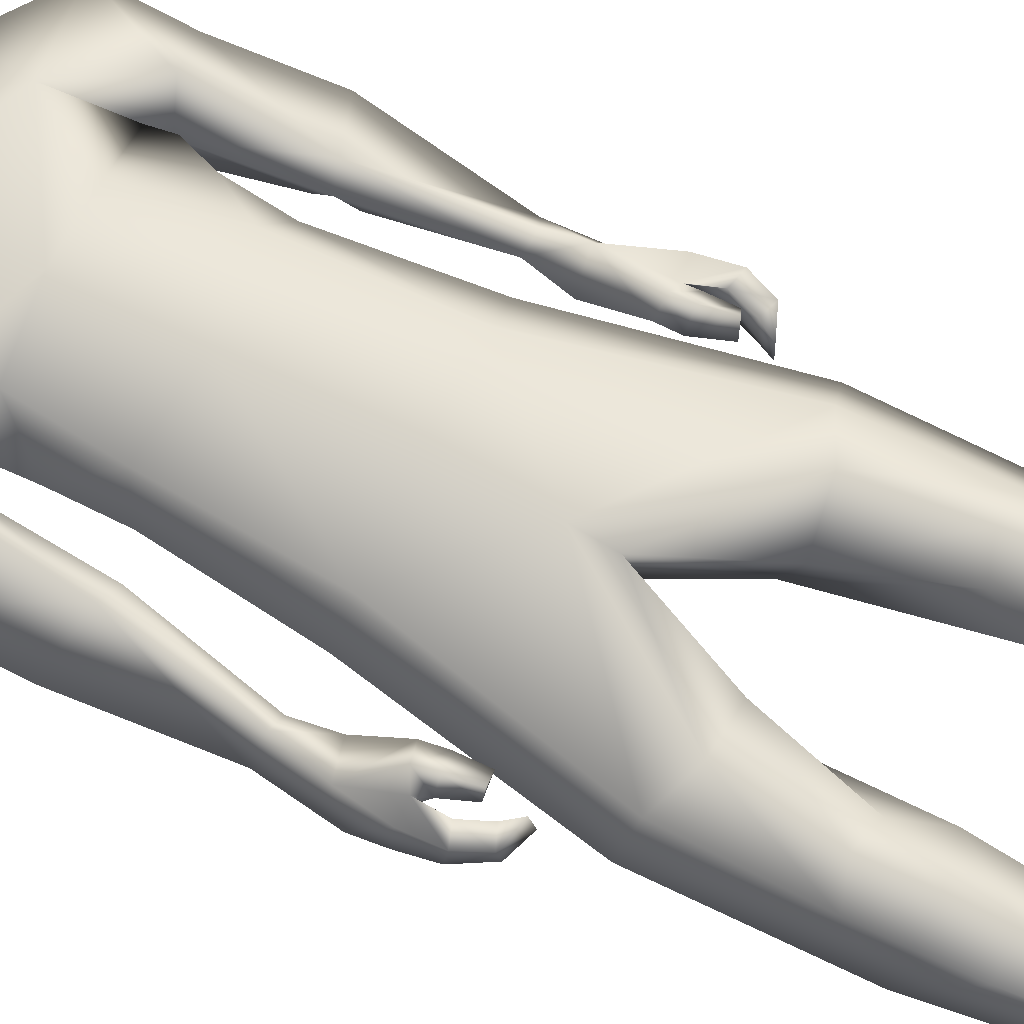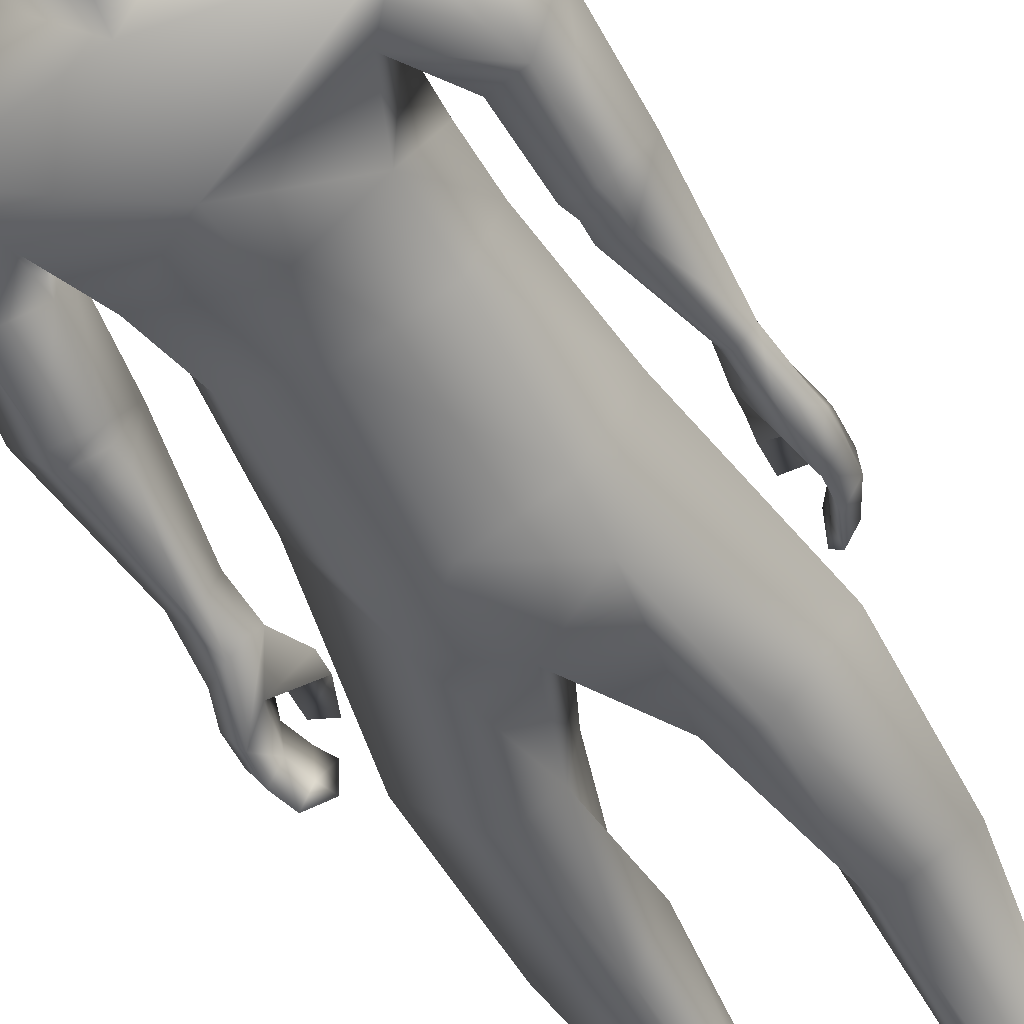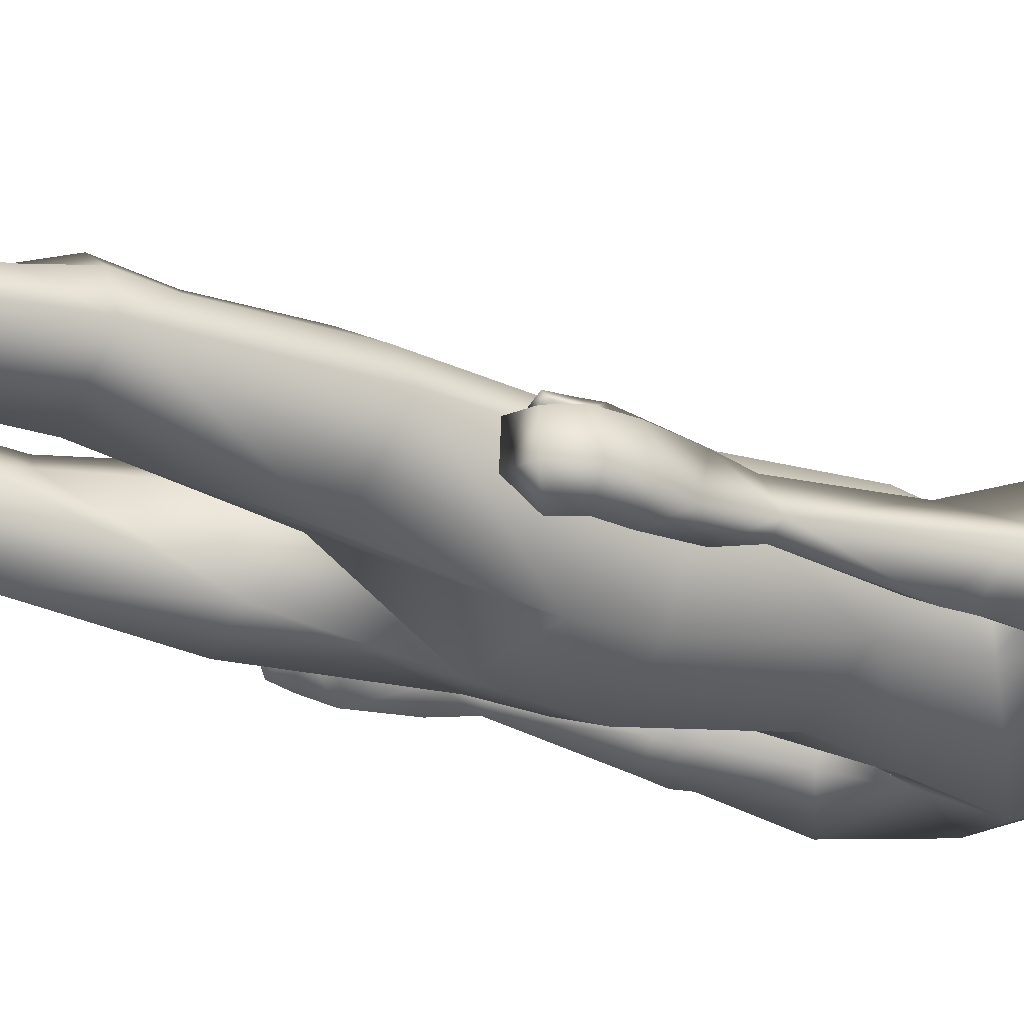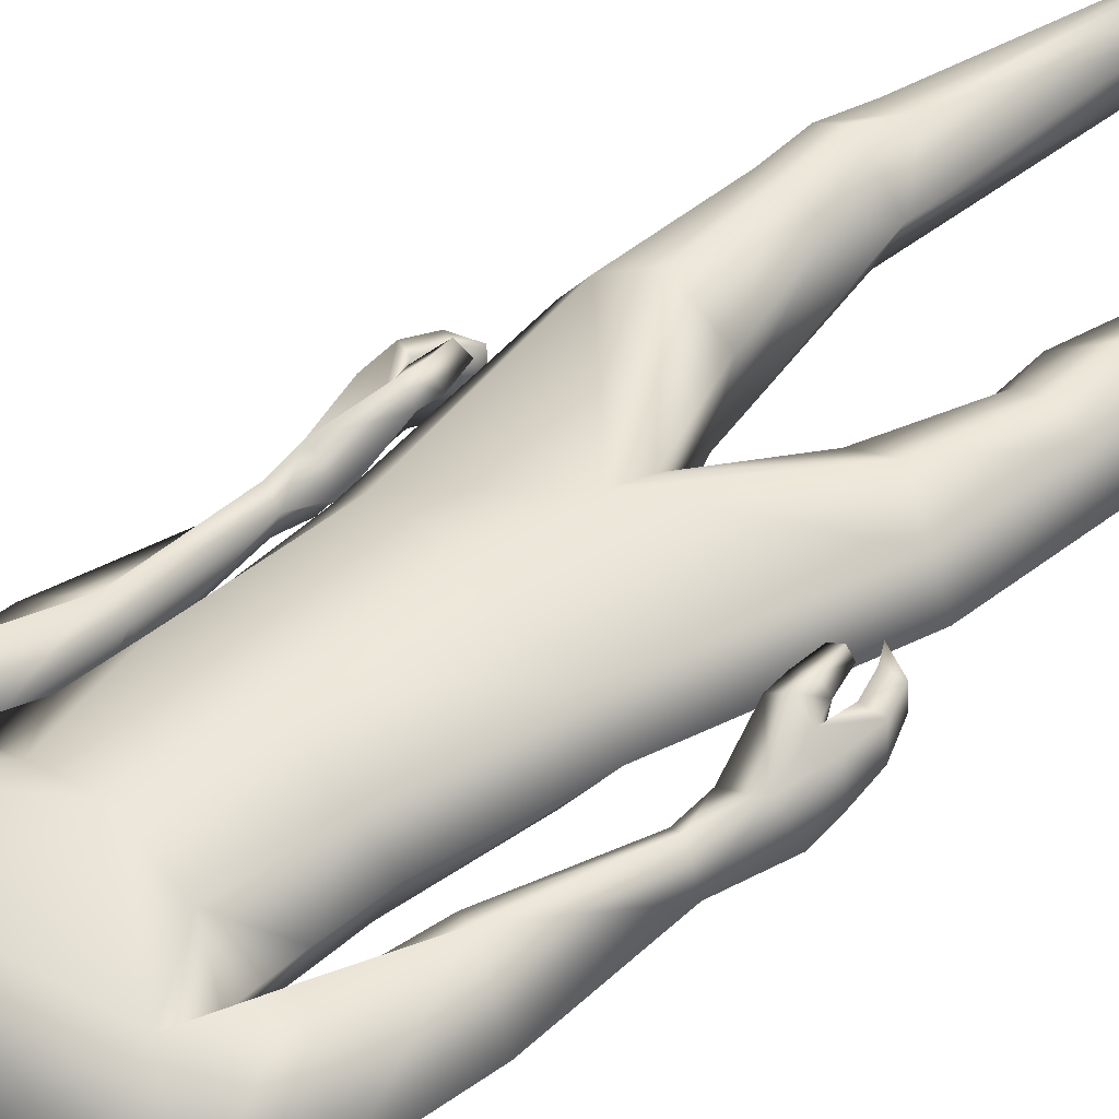
<metadata>
{"format":"obj","ext":"obj","renderer":"f3d","projection":"perspective","resolution":1024,"background":"white","views":[{"elev":75.6,"azim":116.3,"up":"+Y"},{"elev":-54.7,"azim":28.9,"up":"+Y"},{"elev":-23.7,"azim":-116.8,"up":"+Y"},{"elev":48.2,"azim":49.1,"up":"+Y"}]}
</metadata>
<code>
o HumanMale
v -0.3764 0.08085 2.227
v 0.006788 0.2728 2.659
v 0.006788 -0.2044 2.659
v -0.3312 0.08492 2.659
v -0.2533 0.2136 2.703
v -0.2454 -0.1061 2.659
v -0.4121 0.06458 3.013
v 0.006788 -0.3088 3.11
v -0.3893 -0.1302 3.102
v -0.337 0.1642 3.222
v 0.006784 0.2485 3.349
v -0.4024 -0.009841 3.442
v -0.2281 0.000277 3.488
v -0.6174 0.01815 3.267
v 0.007159 0.2936 2.226
v 0.007222 -0.2655 2.236
v -0.229 -0.1712 2.229
v 0.006658 0.226 1.929
v 0.006919 -0.1951 3.393
v -0.4642 -0.1593 3.308
v -0.1406 -0.00448 3.518
v -0.6156 -0.003054 3.023
v -0.5219 -0.1935 3.009
v -0.4559 0.2145 2.974
v -0.6526 -0.04956 2.711
v -0.4799 0.08122 2.648
v -0.5429 -0.1633 2.732
v -0.3878 -0.1057 2.963
v -0.3805 0.05635 2.956
v -0.4188 0.0388 2.632
v -0.4442 -0.105 2.698
v -0.553 -0.1658 2.68
v -0.4609 -0.1099 2.655
v -0.544 -0.1593 2.615
v -0.4556 -0.1093 2.596
v -0.5874 -0.06738 2.272
v -0.539 -0.1035 2.263
v -0.5032 -0.07935 2.266
v -0.4775 0.001667 2.259
v -0.5364 0.03097 2.249
v -0.6026 -0.08516 2.091
v -0.5507 0.05235 2.144
v -0.5246 -0.1259 2.151
v -0.4584 -0.03258 2.133
v -0.4874 -0.06725 2.147
v -0.2793 0.1895 2.219
v -0.2073 -0.1664 2.031
v 0.006807 -0.2232 1.934
v -0.5041 0.07401 1.596
v -0.4254 0.1881 1.581
v -0.2877 -0.1242 1.548
v -0.2953 0.269 1.523
v -0.1338 0.1607 1.501
v -0.1384 -0.06618 1.548
v -0.4349 0.1925 1.179
v -0.2689 -0.0407 1.032
v -0.3305 0.2553 1.216
v -0.2321 0.1839 1.18
v -0.4375 0.2132 1.038
v -0.3342 0.2849 1.037
v -0.1813 0.1536 1.042
v -0.5017 0.08638 1.039
v -0.428 0.1844 0.8762
v -0.3157 0.2301 0.8766
v -0.4069 0.07805 0.2963
v -0.3698 0.1478 0.3018
v -0.3289 -0.03202 0.2979
v -0.3099 0.1749 0.2939
v -0.2473 0.1127 0.2934
v -0.2566 -0.0169 0.2982
v -0.4782 0.05824 0.01775
v -0.2501 0.1171 -0.01078
v -0.3569 -0.1071 0.004952
v -0.2429 -0.0792 -0.005583
v -0.4975 0.2238 0.1315
v -0.2867 0.3092 0.1402
v -0.5024 0.4232 0.1261
v -0.5418 0.4377 0.02483
v -0.5469 0.2772 0.02867
v -0.3134 0.3522 -0.008503
v -0.3095 0.5237 0.1071
v -0.3552 0.5669 0.003567
v -0.1198 0.00999 3.589
v 0.005177 0.1779 3.575
v -0.5529 0.0561 1.955
v -0.6397 -0.07825 1.988
v -0.566 0.00449 1.958
v -0.4531 0.07872 1.902
v -0.5087 0.1192 1.904
v -0.5481 0.08139 1.907
v -0.5498 0.07999 1.83
v -0.4886 0.07622 1.806
v -0.5287 0.1076 1.821
v -0.4517 0.082 1.968
v -0.5075 0.122 1.961
v -0.5878 -0.1529 1.971
v -0.6502 -0.06297 1.882
v -0.5794 -0.04311 1.855
v -0.6054 -0.06284 1.776
v -0.5518 -0.05707 1.786
v -0.5262 -0.06753 1.74
v -0.6013 -0.1497 1.875
v -0.5753 -0.1546 1.799
v -0.6184 0.0457 1.969
v -0.6394 0.04165 1.859
v -0.5827 0.05019 1.872
v -0.6092 0.03634 1.777
v -0.5562 0.04526 1.794
v -0.5271 0.04152 1.744
v -0.1332 -0.02179 3.648
v -0.1445 0.2009 3.622
v -0.1506 -0.04615 3.984
v -0.1623 0.2198 3.902
v -0.1082 0.001647 4.06
v -0.1124 0.1887 4.055
v 0.007081 -0.09382 3.591
v 0.005754 0.1848 1.815
v 0.007355 -0.1286 3.634
v 0.004644 0.2952 3.561
v 0.007527 -0.1561 3.951
v 0.004586 0.3043 3.857
v 0.006803 -0.04191 4.084
v 0.004973 0.2438 4.067
v 0.3922 0.07747 2.227
v 0.3448 0.08492 2.659
v 0.2669 0.2136 2.703
v 0.259 -0.1061 2.659
v 0.3501 0.0651 3.04
v 0.3545 -0.1309 3.137
v 0.3752 0.1722 3.189
v 0.4164 -0.009791 3.441
v 0.2394 0.000943 3.49
v 0.6193 0.0148 3.318
v 0.2449 -0.164 2.233
v 0.4893 -0.1596 3.301
v 0.1538 -0.003029 3.518
v 0.6752 0.006603 3.059
v 0.5861 -0.1777 3.013
v 0.4837 0.233 2.986
v 0.673 -0.02132 2.71
v 0.507 0.12 2.652
v 0.5589 -0.1318 2.722
v 0.4583 -0.08093 2.945
v 0.4218 0.08015 2.952
v 0.4473 0.0813 2.632
v 0.463 -0.0676 2.69
v 0.5694 -0.1313 2.669
v 0.4805 -0.06993 2.644
v 0.5635 -0.1202 2.605
v 0.4786 -0.06503 2.585
v 0.6394 -0.008048 2.272
v 0.5843 -0.04147 2.257
v 0.5571 -0.009643 2.251
v 0.532 0.06346 2.249
v 0.5774 0.09776 2.259
v 0.6673 -0.02282 2.062
v 0.6183 0.11 2.107
v 0.6024 -0.05901 2.141
v 0.5144 0.05959 2.133
v 0.5578 -0.003092 2.143
v 0.2929 0.1895 2.219
v 0.2228 -0.1611 2.041
v 0.5091 0.04889 1.585
v 0.4298 0.1616 1.564
v 0.2921 -0.1523 1.556
v 0.2981 0.2382 1.504
v 0.1364 0.1284 1.493
v 0.1435 -0.09272 1.555
v 0.4298 0.1374 1.163
v 0.261 -0.1056 1.036
v 0.3262 0.2026 1.197
v 0.2271 0.1288 1.169
v 0.4292 0.1484 1.021
v 0.3257 0.2198 1.018
v 0.1732 0.08883 1.034
v 0.4936 0.02203 1.029
v 0.4164 0.1094 0.862
v 0.3041 0.1549 0.8618
v 0.3845 -0.03484 0.2913
v 0.3523 0.03217 0.2996
v 0.3061 -0.1436 0.3007
v 0.2933 0.06172 0.2921
v 0.225 0.000949 0.2895
v 0.2339 -0.1284 0.3015
v 0.4523 -0.06454 0.01478
v 0.2264 0.003593 -0.01083
v 0.3249 -0.228 0.007293
v 0.2117 -0.1966 -0.002061
v 0.482 0.1012 0.1288
v 0.2764 0.1973 0.1415
v 0.4974 0.3002 0.1247
v 0.536 0.313 0.02299
v 0.533 0.1525 0.02618
v 0.3031 0.2395 -0.007384
v 0.3096 0.4105 0.1089
v 0.356 0.4517 0.004857
v 0.1327 0.01157 3.589
v 0.5768 0.14 1.965
v 0.6616 0.002204 1.968
v 0.5849 0.08748 1.962
v 0.4719 0.1666 1.932
v 0.5277 0.2064 1.926
v 0.5664 0.1683 1.921
v 0.5355 0.1717 1.839
v 0.4698 0.1688 1.845
v 0.5129 0.1996 1.841
v 0.4812 0.1657 1.997
v 0.5359 0.2057 1.985
v 0.6054 -0.07057 1.957
v 0.6476 0.02608 1.864
v 0.5733 0.04863 1.854
v 0.5958 0.03708 1.768
v 0.5428 0.04287 1.782
v 0.5136 0.03853 1.737
v 0.5959 -0.0594 1.86
v 0.5643 -0.05598 1.783
v 0.6409 0.1276 1.965
v 0.6365 0.1321 1.857
v 0.5816 0.1403 1.876
v 0.6012 0.1355 1.778
v 0.5502 0.1436 1.8
v 0.5169 0.146 1.754
v 0.1466 -0.02 3.648
v 0.155 0.2028 3.622
v 0.1642 -0.04413 3.984
v 0.1725 0.2219 3.902
v 0.1213 0.003118 4.06
v 0.1231 0.1902 4.055
v -0.1534 0.2103 3.762
v 0.000178 0.3307 3.698
v -0.1453 -0.07222 3.779
v 0.007597 -0.1672 3.767
v 0.1638 0.2124 3.762
v 0.1593 -0.07026 3.779
v 0.004629 0.2975 3.635
v -0.1489 0.2056 3.692
v 0.1594 0.2076 3.692
v -0.1512 0.208 3.727
v 0.1616 0.21 3.727
v 0.004622 0.2986 3.672
v 0.004625 0.298 3.654
v -0.1501 0.2068 3.71
v 0.1605 0.2088 3.71
v -0.2987 -0.1199 2.889
v 0.006788 -0.2566 2.885
v 0.006787 0.2606 3.004
v -0.3536 0.07307 2.844
v -0.1968 0.1784 3.013
v 0.2651 -0.1203 2.915
v 0.3438 0.07466 2.853
v 0.2342 0.1889 2.993
f 1 6 4
f 46 4 5
f 17 3 6
f 46 2 15
f 248 7 10
f 244 7 247
f 246 10 11
f 244 8 9
f 10 13 11
f 12 10 14
f 15 18 46
f 8 20 9
f 20 13 12
f 12 14 20
f 13 116 21
f 11 13 21
f 14 23 20
f 14 24 22
f 22 26 25
f 22 27 23
f 7 28 29
f 29 31 30
f 29 10 7
f 29 26 24
f 9 23 28
f 27 28 23
f 30 31 33
f 31 32 33
f 27 25 32
f 32 25 34
f 33 34 35
f 30 33 35
f 35 39 30
f 35 37 38
f 34 36 37
f 26 36 25
f 26 39 40
f 39 42 40
f 36 42 41
f 36 43 37
f 38 43 45
f 39 45 44
f 17 1 47
f 47 16 17
f 18 50 46
f 117 52 18
f 46 49 1
f 47 54 48
f 117 54 53
f 47 49 51
f 54 56 61
f 54 58 53
f 51 62 56
f 52 55 50
f 53 57 52
f 49 55 62
f 55 60 59
f 58 60 57
f 62 55 59
f 59 64 63
f 60 61 64
f 62 59 63
f 64 66 63
f 64 69 68
f 63 65 62
f 56 70 61
f 61 70 69
f 62 67 56
f 67 74 70
f 70 72 69
f 67 71 73
f 66 76 75
f 76 77 75
f 77 82 78
f 78 80 79
f 79 72 71
f 75 65 66
f 71 75 79
f 75 77 78
f 79 75 78
f 73 72 74
f 69 76 68
f 80 82 76
f 21 116 83
f 11 21 84
f 83 84 21
f 76 72 80
f 76 82 81
f 42 85 104
f 42 95 85
f 87 88 94
f 94 42 44
f 87 90 88
f 88 93 89
f 91 88 90
f 89 91 90
f 91 93 92
f 88 95 94
f 95 90 85
f 94 44 87
f 41 96 43
f 96 98 87
f 96 97 102
f 99 102 97
f 103 98 102
f 103 101 100
f 99 101 103
f 87 106 85
f 85 105 104
f 104 97 86
f 105 99 97
f 106 107 105
f 98 108 106
f 108 109 107
f 100 109 108
f 107 101 99
f 104 41 42
f 96 41 86
f 43 96 45
f 87 44 96
f 96 44 45
f 116 110 83
f 84 111 119
f 83 111 84
f 229 121 230
f 231 113 229
f 231 120 112
f 113 123 121
f 112 122 114
f 112 115 113
f 115 114 122
f 123 115 122
f 124 127 134
f 161 125 124
f 134 3 16
f 2 161 15
f 251 128 250
f 128 249 250
f 246 130 251
f 249 8 245
f 132 130 11
f 131 133 130
f 15 161 18
f 135 8 129
f 135 132 19
f 131 135 133
f 132 116 19
f 11 136 132
f 138 133 135
f 133 139 130
f 137 141 139
f 142 137 138
f 128 143 129
f 144 146 143
f 130 144 128
f 141 144 139
f 129 138 135
f 142 143 146
f 145 148 146
f 146 147 142
f 142 147 140
f 147 149 140
f 148 149 147
f 145 150 148
f 154 150 145
f 150 152 149
f 149 151 140
f 151 141 140
f 155 145 141
f 155 159 154
f 151 157 155
f 158 151 152
f 160 152 153
f 154 160 153
f 134 162 124
f 16 162 134
f 164 18 161
f 166 117 18
f 163 161 124
f 168 162 48
f 117 168 48
f 162 163 124
f 168 170 165
f 172 168 167
f 165 176 163
f 169 166 164
f 171 167 166
f 163 169 164
f 169 174 171
f 174 172 171
f 176 173 169
f 173 178 174
f 174 178 175
f 176 177 173
f 180 178 177
f 178 183 175
f 179 177 176
f 184 170 175
f 175 183 184
f 181 176 170
f 188 181 184
f 186 184 183
f 181 185 179
f 180 190 182
f 191 190 189
f 191 196 195
f 192 194 196
f 193 186 194
f 179 189 180
f 185 193 189
f 189 192 191
f 193 192 189
f 186 187 188
f 190 183 182
f 194 190 196
f 136 197 116
f 11 84 136
f 197 136 84
f 190 194 186
f 190 195 196
f 157 217 198
f 157 198 208
f 200 207 201
f 157 207 159
f 203 200 201
f 201 206 205
f 201 204 203
f 202 204 206
f 204 205 206
f 208 201 207
f 208 203 202
f 207 200 159
f 156 158 209
f 209 211 215
f 209 210 199
f 215 212 210
f 211 216 215
f 216 213 214
f 212 216 214
f 200 219 211
f 218 198 217
f 210 217 199
f 218 212 220
f 219 220 221
f 211 221 213
f 221 220 222
f 213 222 214
f 220 214 222
f 217 156 199
f 209 199 156
f 158 160 209
f 200 209 159
f 209 160 159
f 223 116 197
f 84 119 224
f 224 197 84
f 121 233 230
f 226 234 233
f 234 120 232
f 123 226 121
f 225 122 120
f 228 225 226
f 228 122 227
f 123 122 228
f 239 233 234
f 240 233 239
f 238 231 229
f 238 230 240
f 111 235 119
f 110 236 111
f 118 231 110
f 235 224 119
f 237 223 224
f 234 118 223
f 242 240 241
f 242 231 238
f 240 243 241
f 243 239 234
f 237 243 234
f 241 237 235
f 236 231 242
f 236 241 235
f 127 245 3
f 246 126 2
f 125 249 127
f 126 250 125
f 6 245 244
f 5 246 2
f 4 244 247
f 5 247 248
f 1 17 6
f 46 1 4
f 17 16 3
f 46 5 2
f 248 247 7
f 244 9 7
f 246 248 10
f 244 245 8
f 10 12 13
f 8 19 20
f 20 19 13
f 13 19 116
f 14 22 23
f 14 10 24
f 22 24 26
f 22 25 27
f 7 9 28
f 29 28 31
f 29 24 10
f 29 30 26
f 9 20 23
f 27 31 28
f 31 27 32
f 33 32 34
f 35 38 39
f 35 34 37
f 34 25 36
f 26 40 36
f 26 30 39
f 39 44 42
f 36 40 42
f 36 41 43
f 38 37 43
f 39 38 45
f 47 48 16
f 18 52 50
f 117 53 52
f 46 50 49
f 47 51 54
f 117 48 54
f 47 1 49
f 54 51 56
f 54 61 58
f 51 49 62
f 52 57 55
f 53 58 57
f 49 50 55
f 55 57 60
f 58 61 60
f 59 60 64
f 64 68 66
f 64 61 69
f 63 66 65
f 56 67 70
f 62 65 67
f 67 73 74
f 70 74 72
f 67 65 71
f 66 68 76
f 76 81 77
f 77 81 82
f 78 82 80
f 79 80 72
f 75 71 65
f 73 71 72
f 69 72 76
f 94 95 42
f 87 85 90
f 88 92 93
f 91 92 88
f 89 93 91
f 88 89 95
f 95 89 90
f 96 102 98
f 96 86 97
f 99 103 102
f 103 100 98
f 87 98 106
f 85 106 105
f 104 105 97
f 105 107 99
f 106 108 107
f 98 100 108
f 100 101 109
f 107 109 101
f 104 86 41
f 116 118 110
f 83 110 111
f 229 113 121
f 231 112 113
f 231 232 120
f 113 115 123
f 112 120 122
f 112 114 115
f 124 125 127
f 161 126 125
f 134 127 3
f 2 126 161
f 251 130 128
f 128 129 249
f 246 11 130
f 249 129 8
f 132 131 130
f 135 19 8
f 135 131 132
f 132 136 116
f 138 137 133
f 133 137 139
f 137 140 141
f 142 140 137
f 128 144 143
f 144 145 146
f 130 139 144
f 141 145 144
f 129 143 138
f 142 138 143
f 146 148 147
f 148 150 149
f 154 153 150
f 150 153 152
f 149 152 151
f 151 155 141
f 155 154 145
f 155 157 159
f 151 156 157
f 158 156 151
f 160 158 152
f 154 159 160
f 16 48 162
f 164 166 18
f 166 167 117
f 163 164 161
f 168 165 162
f 117 167 168
f 162 165 163
f 168 175 170
f 172 175 168
f 165 170 176
f 169 171 166
f 171 172 167
f 163 176 169
f 169 173 174
f 174 175 172
f 173 177 178
f 180 182 178
f 178 182 183
f 179 180 177
f 184 181 170
f 181 179 176
f 188 187 181
f 186 188 184
f 181 187 185
f 180 189 190
f 191 195 190
f 191 192 196
f 192 193 194
f 193 185 186
f 179 185 189
f 186 185 187
f 190 186 183
f 157 208 207
f 203 198 200
f 201 202 206
f 201 205 204
f 202 203 204
f 208 202 201
f 208 198 203
f 209 200 211
f 209 215 210
f 215 216 212
f 211 213 216
f 200 198 219
f 218 219 198
f 210 218 217
f 218 210 212
f 219 218 220
f 211 219 221
f 213 221 222
f 220 212 214
f 217 157 156
f 223 118 116
f 224 223 197
f 121 226 233
f 226 225 234
f 234 225 120
f 123 228 226
f 225 227 122
f 228 227 225
f 240 230 233
f 238 229 230
f 111 236 235
f 110 231 236
f 118 232 231
f 235 237 224
f 237 234 223
f 234 232 118
f 242 238 240
f 240 239 243
f 241 243 237
f 236 242 241
f 127 249 245
f 246 251 126
f 125 250 249
f 126 251 250
f 6 3 245
f 5 248 246
f 4 6 244
f 5 4 247
o Gunroot
v 0.6124 0.04054 2.002
v 0.6195 0.04421 1.897
v 0.6057 0.03521 1.948
f 253 252 254

</code>
